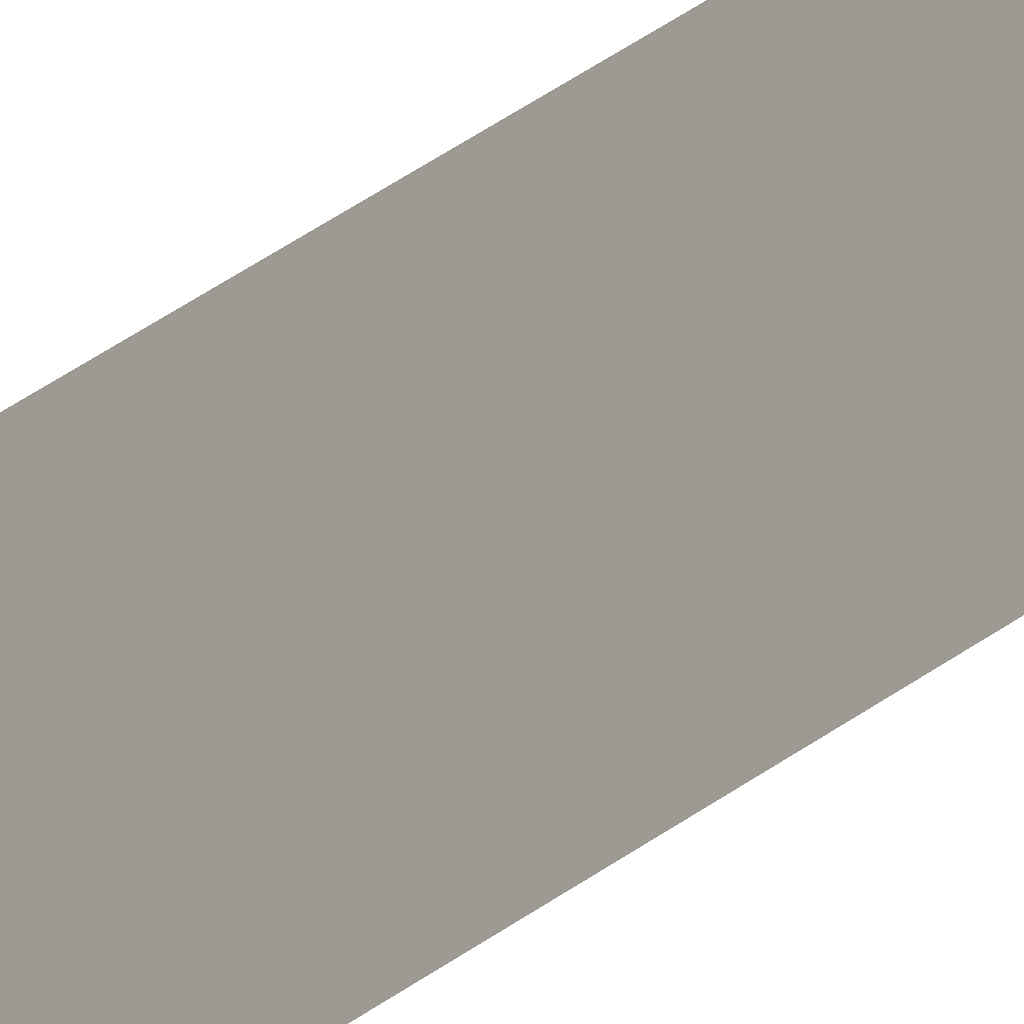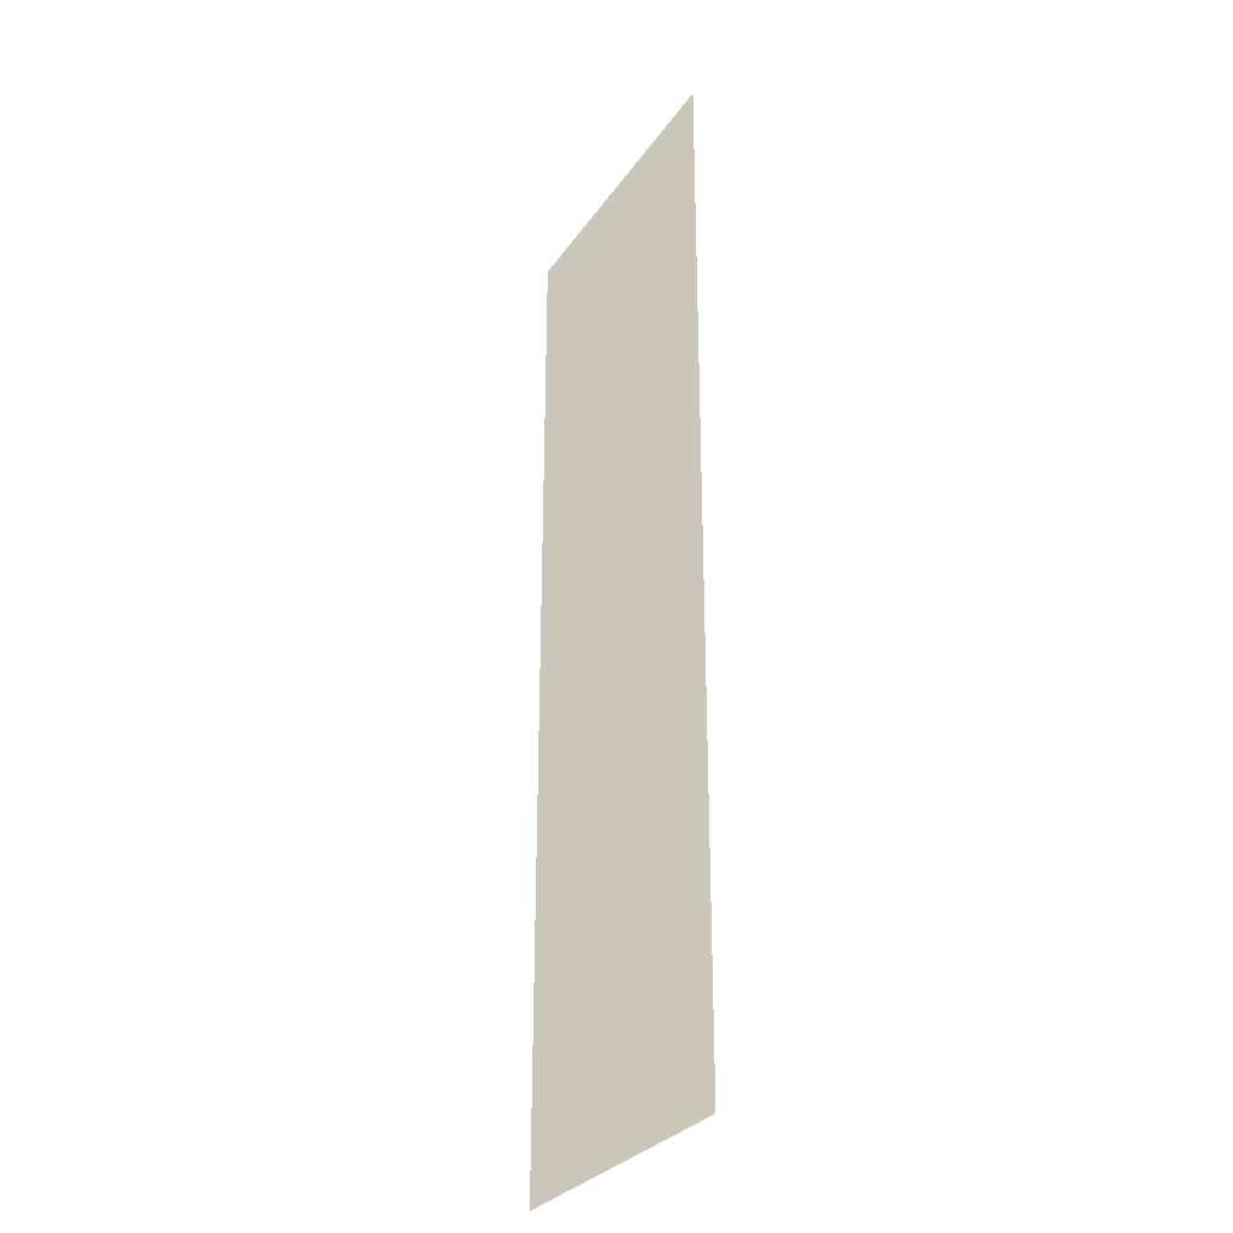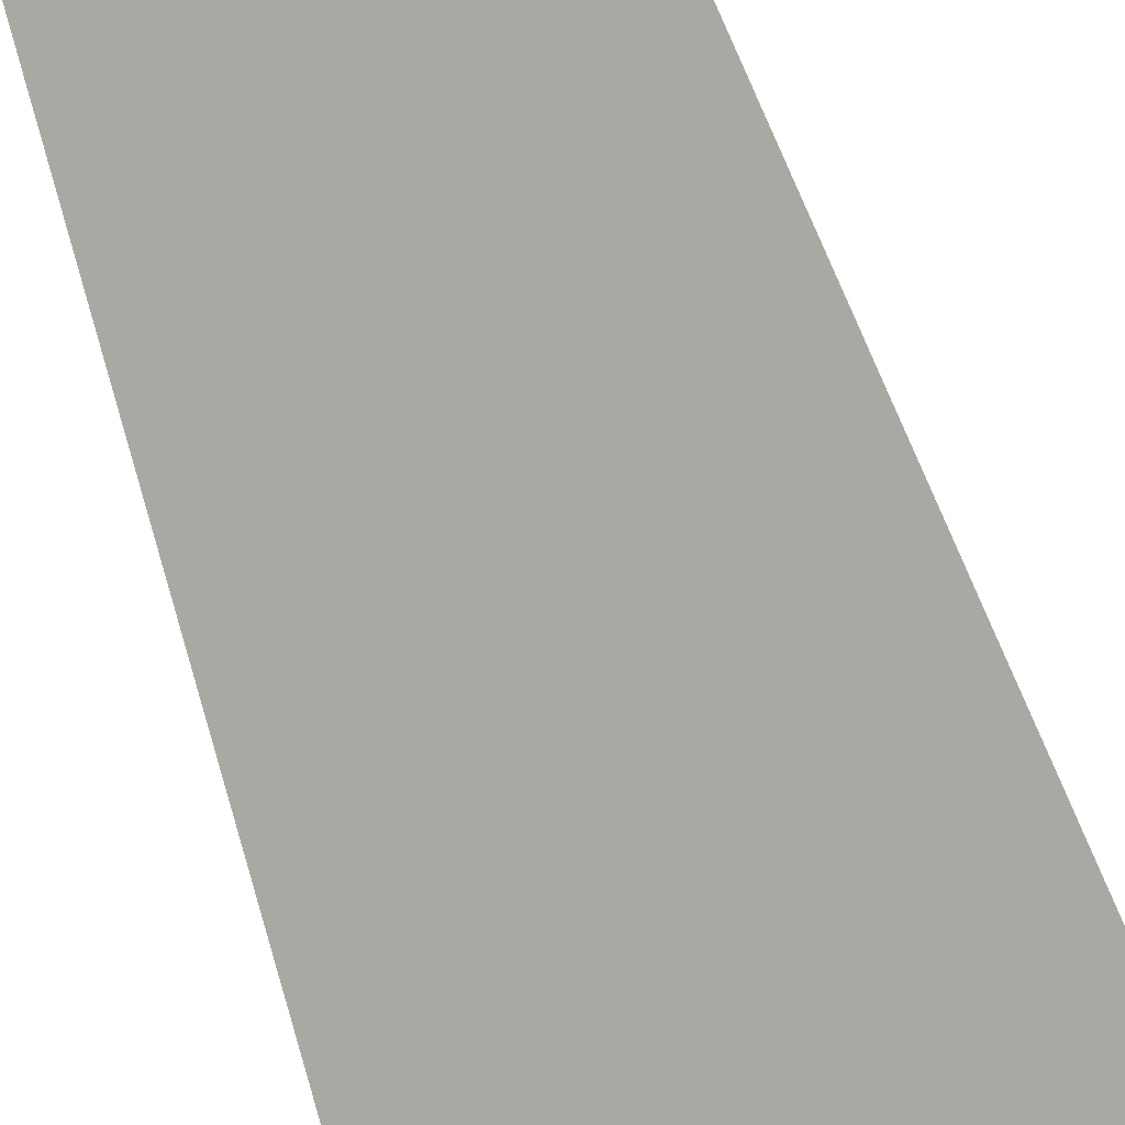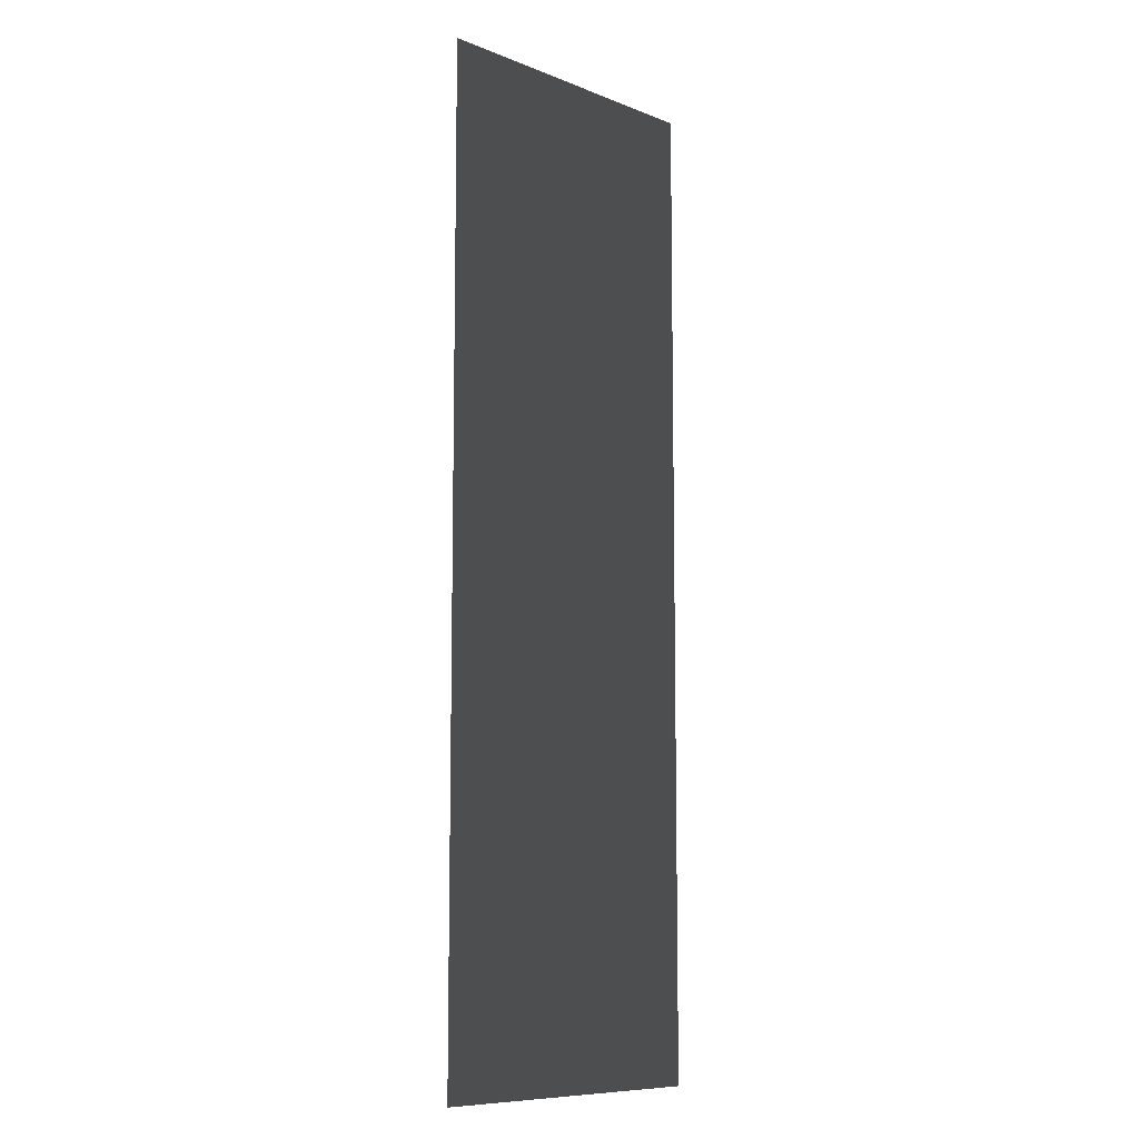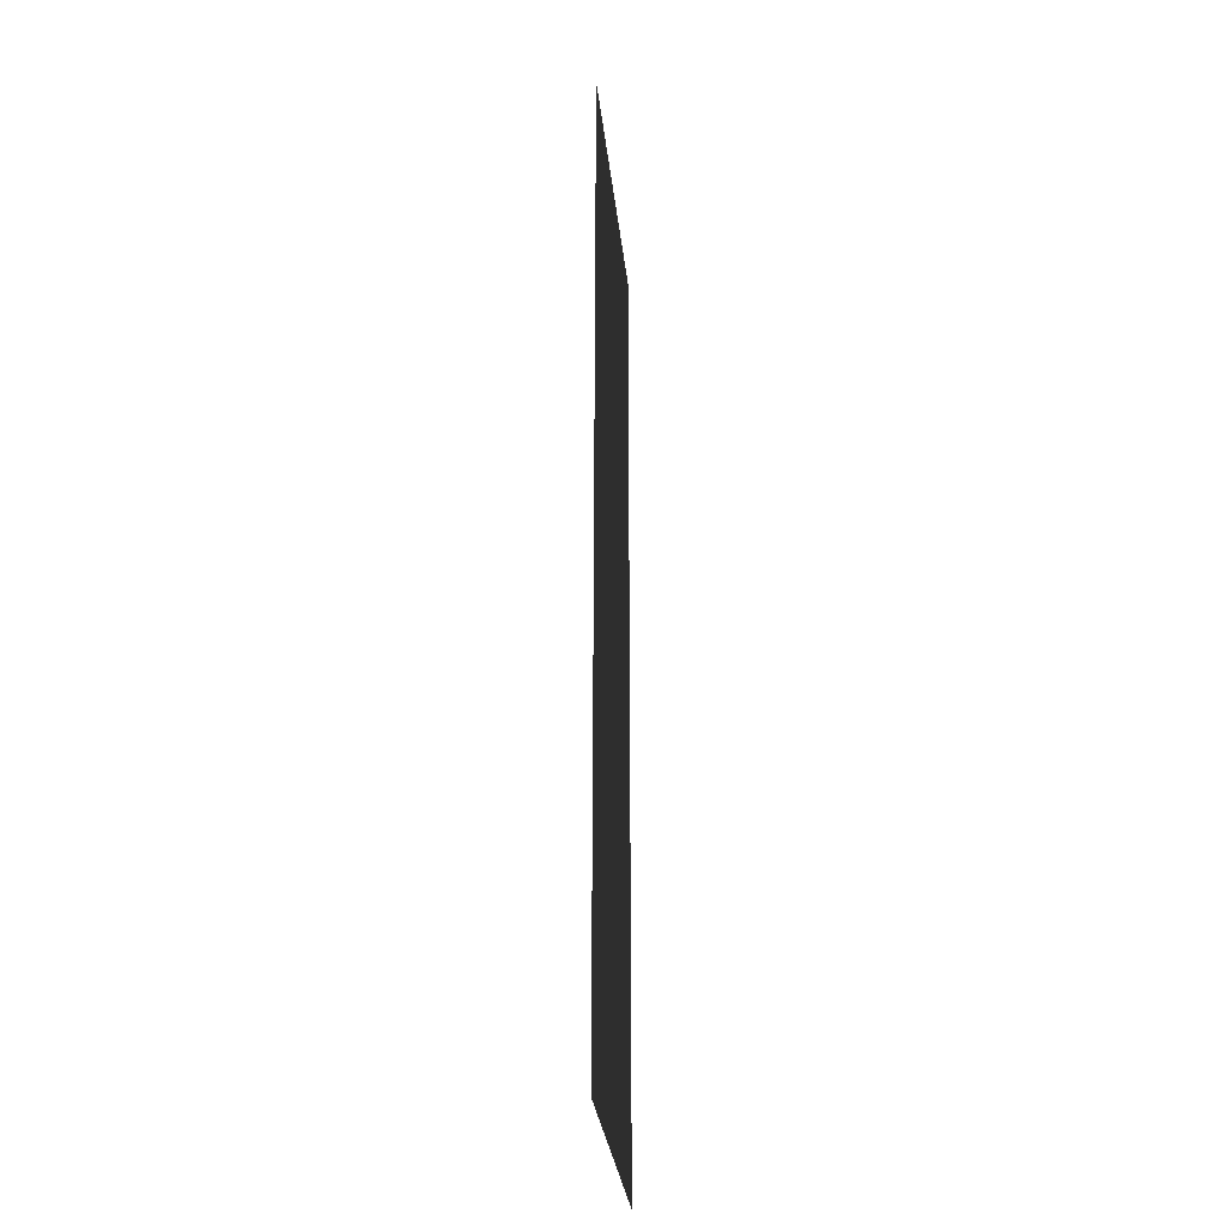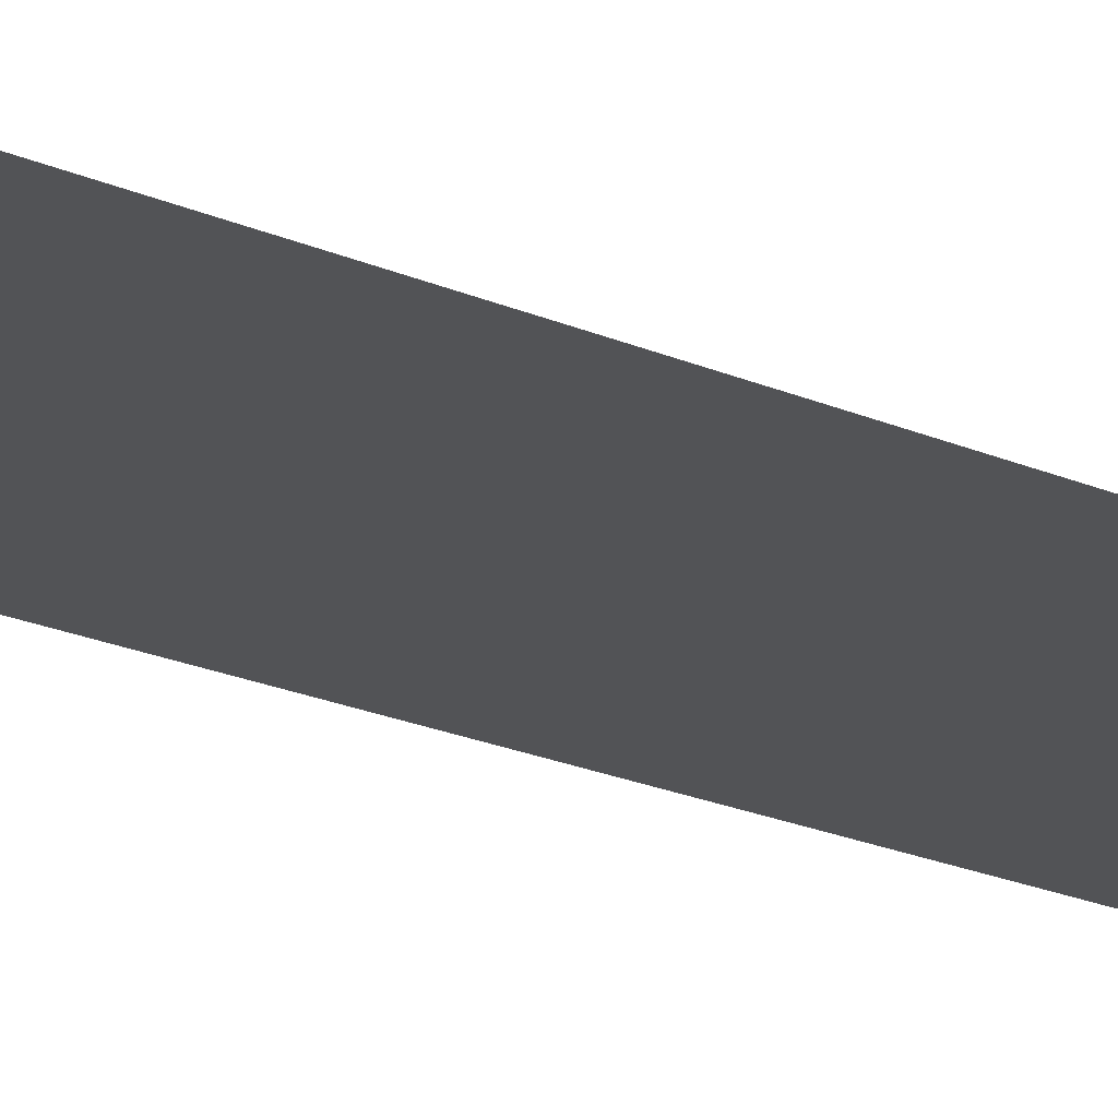
<metadata>
{"format":"obj","ext":"obj","renderer":"f3d","projection":"perspective","resolution":1024,"background":"white","views":[{"elev":78.6,"azim":-121.2,"up":"+Z"},{"elev":-29.7,"azim":61.7,"up":"+Y"},{"elev":44.5,"azim":165.7,"up":"+Z"},{"elev":-9.2,"azim":134.3,"up":"+Y"},{"elev":-30.1,"azim":-84.0,"up":"+Y"},{"elev":-29.3,"azim":59.9,"up":"+Z"}]}
</metadata>
<code>
v -0.1784 0.4857 -0.03459
v -0.05948 0.8705 -0.03459
v -0.05948 0.4857 -0.03459
v -0.1784 0.8705 -0.03459
v 0.05948 0.8705 -0.03459
v 0.05948 0.4857 -0.03459
v 0.1784 0.8705 -0.03459
v 0.1784 0.4857 -0.03459
v 0.1784 1.255 -0.03459
v 0.05948 1.255 -0.03459
v 0.1784 1.64 -0.03459
v 0.05948 1.64 -0.03459
v -0.05948 1.255 -0.03459
v -0.05948 1.64 -0.03459
v -0.1784 1.255 -0.03459
v -0.1784 1.64 -0.03459
f 1 2 3
f 2 1 4
f 5 3 2
f 3 5 6
f 7 6 5
f 6 7 8
f 5 9 7
f 9 5 10
f 2 10 5
f 10 11 9
f 11 10 12
f 10 2 13
f 13 12 10
f 4 13 2
f 12 13 14
f 13 4 15
f 15 14 13
f 14 15 16

</code>
